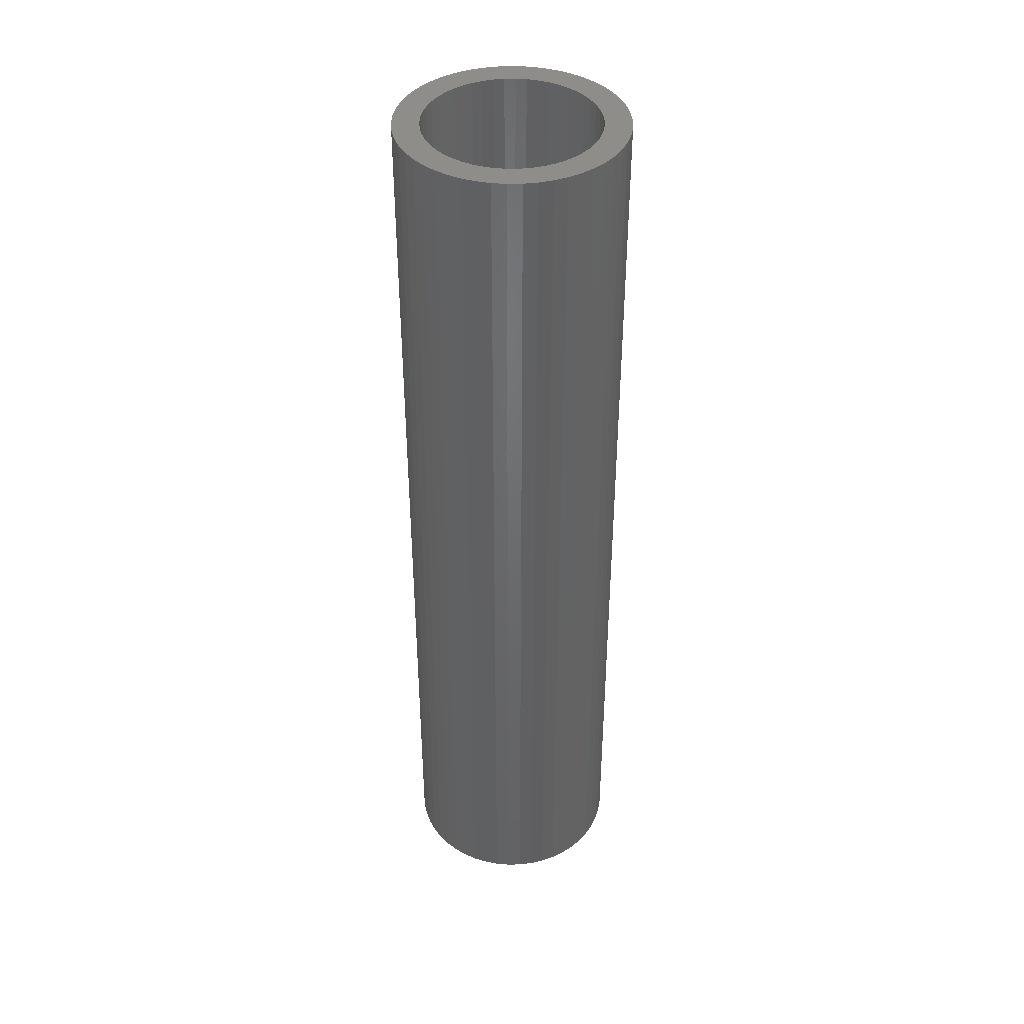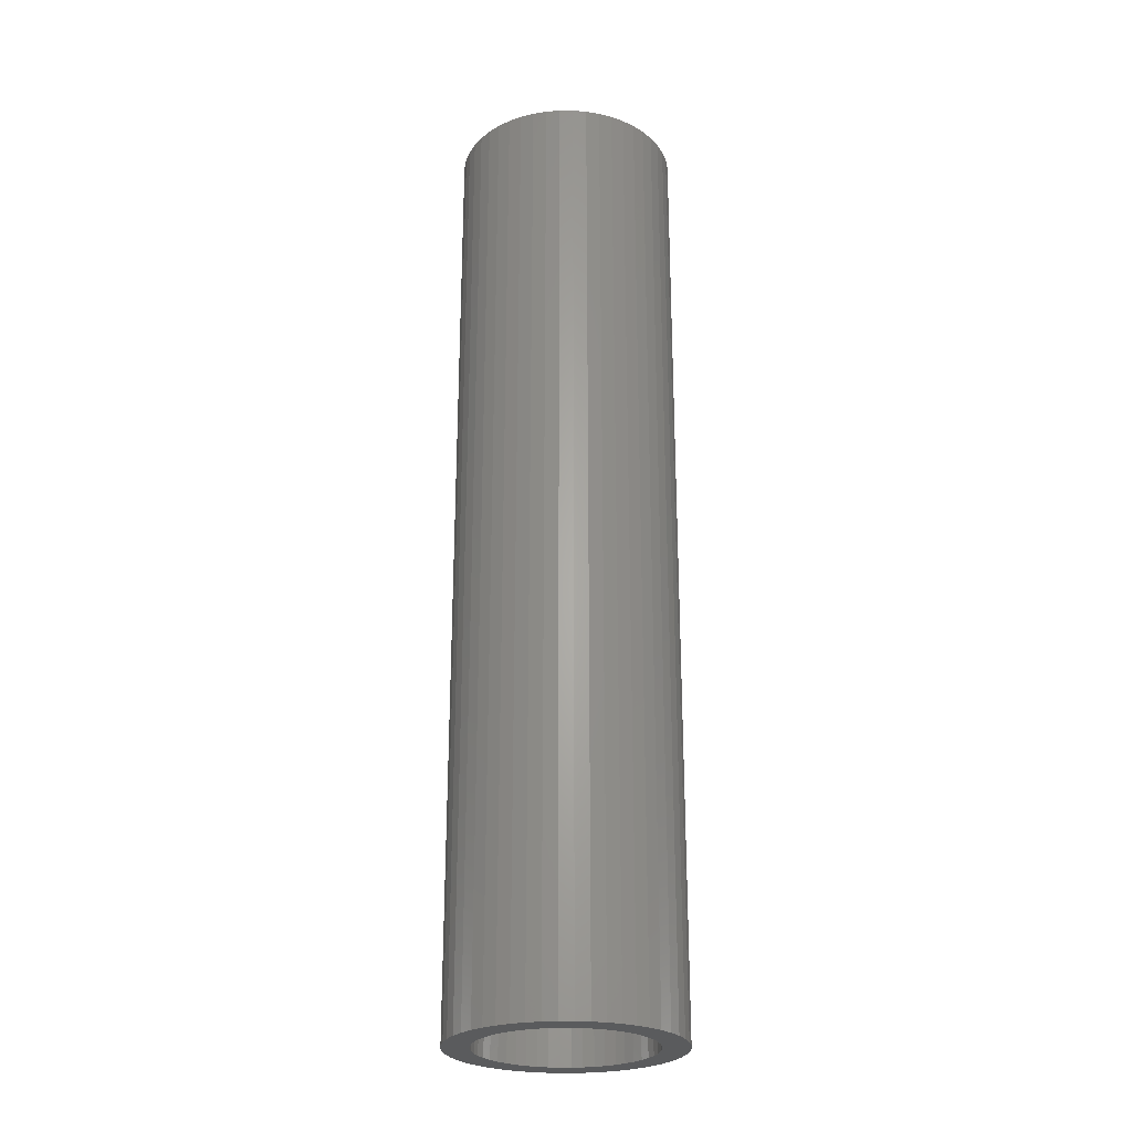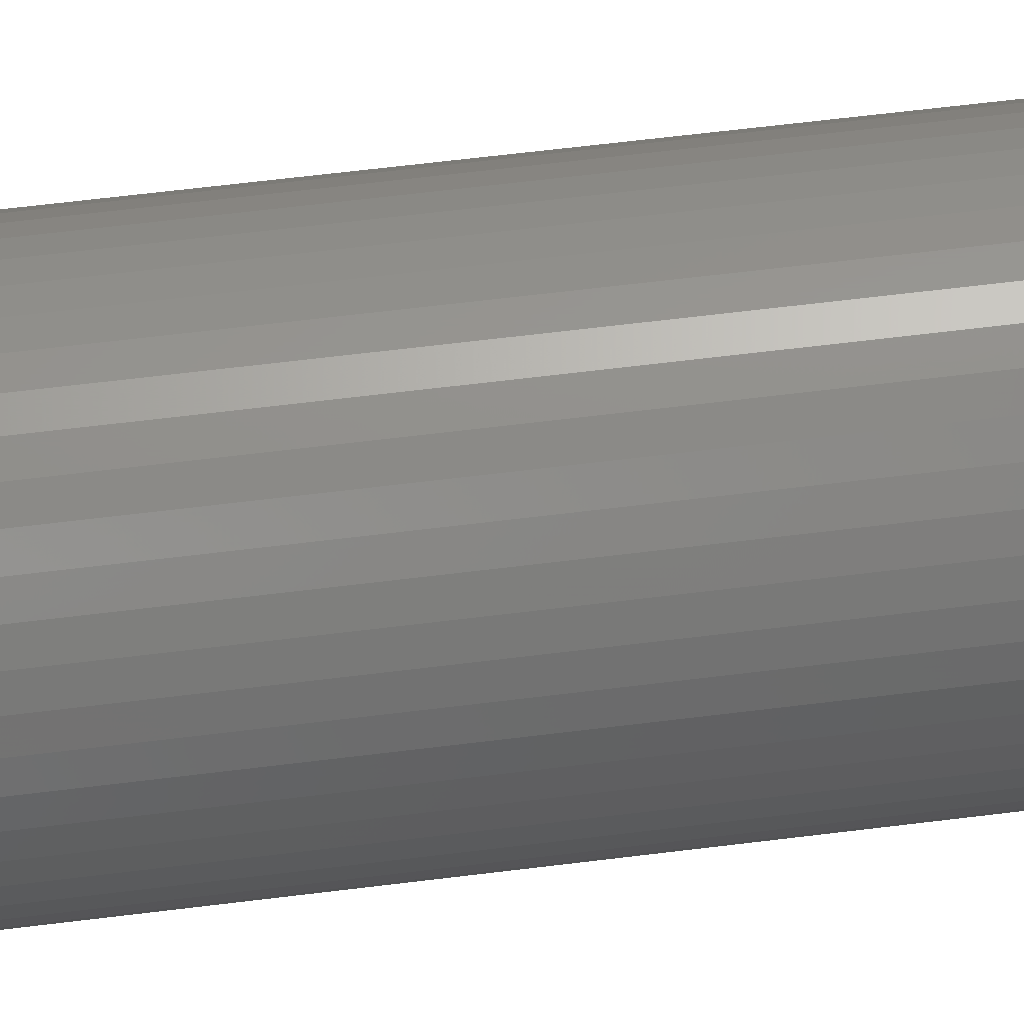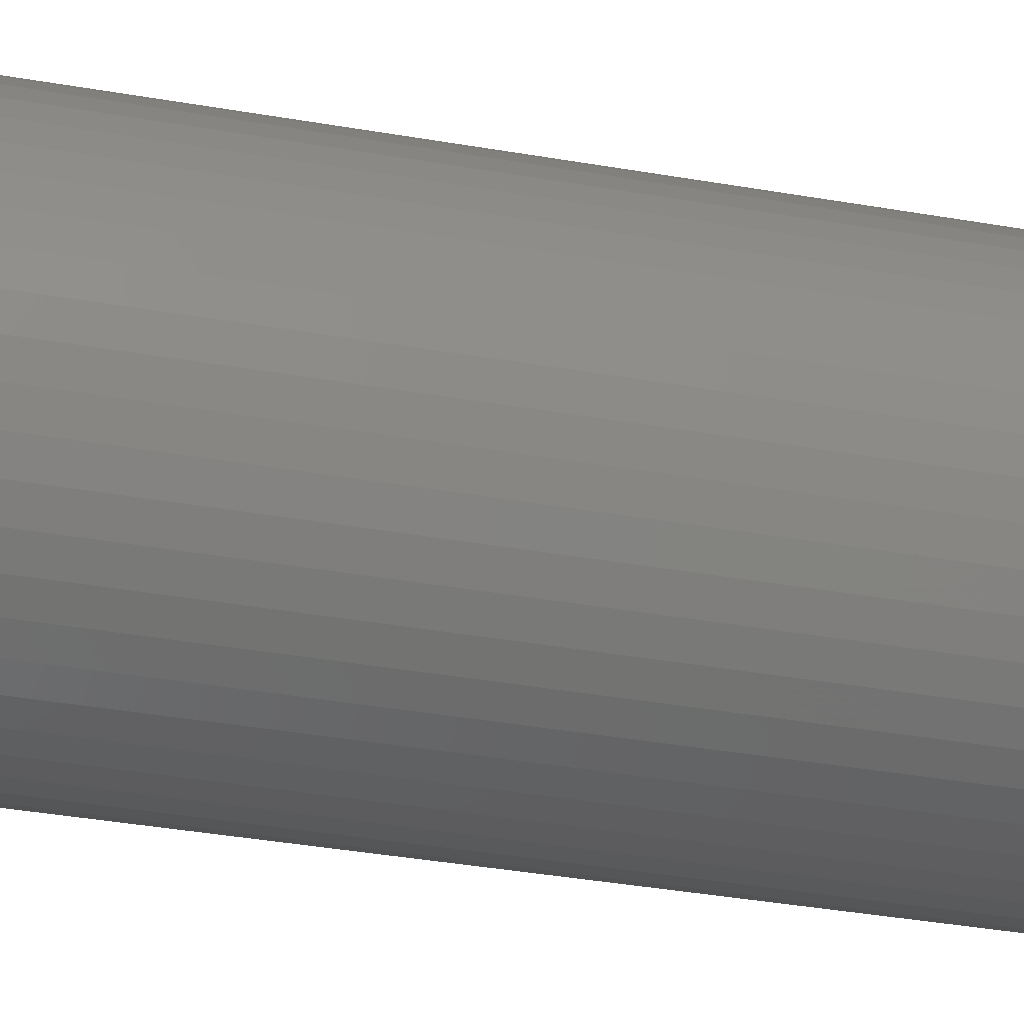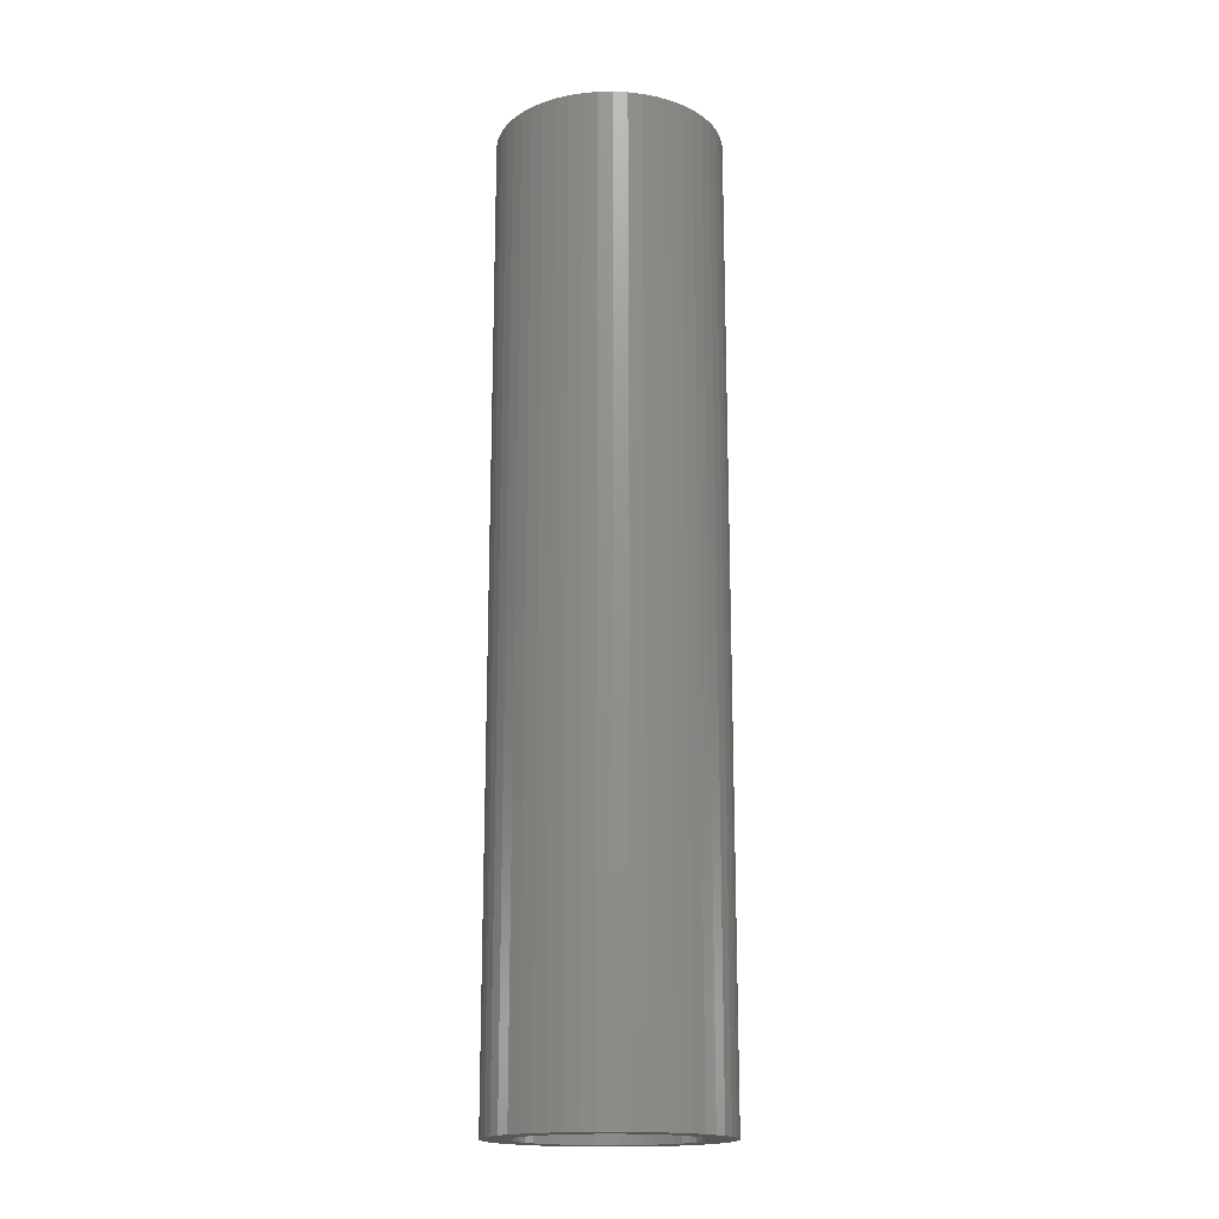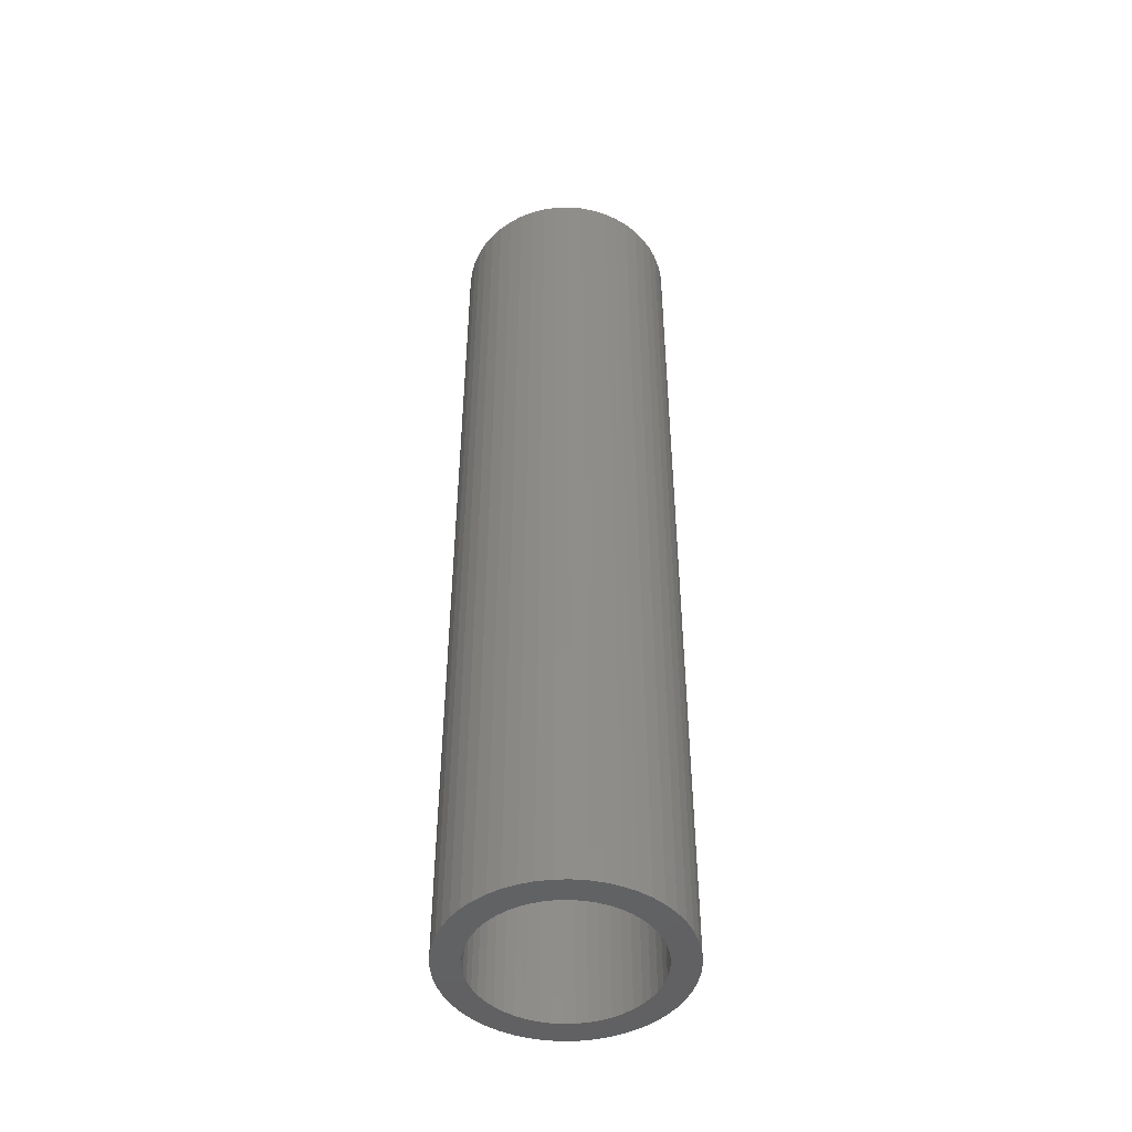
<metadata>
{"format":"stl","ext":"stl","renderer":"f3d","projection":"perspective","resolution":1024,"background":"white","views":[{"elev":40.8,"azim":171.5,"up":"+Z"},{"elev":-25.5,"azim":93.5,"up":"+Z"},{"elev":58.5,"azim":-97.5,"up":"+Y"},{"elev":-29.7,"azim":-105.4,"up":"+Y"},{"elev":-17.4,"azim":-113.3,"up":"+Z"},{"elev":-46.9,"azim":-113.4,"up":"+Z"}]}
</metadata>
<code>
# stl→obj: 200 verts, 400 faces
v 2.35 0 10
v 2.331 0.2945 -10
v 2.331 0.2945 10
v 2.35 0 -10
v -2.35 0 -10
v -2.331 0.2945 10
v -2.331 0.2945 -10
v -2.35 0 10
v 0.1476 2.345 -10
v -0.1476 2.345 10
v 0.1476 2.345 10
v -0.1476 2.345 -10
v -0.1476 -2.345 -10
v 0.1476 -2.345 10
v -0.1476 -2.345 10
v 0.1476 -2.345 -10
v 1.713 1.609 -10
v 1.498 1.811 10
v 1.713 1.609 10
v 1.498 1.811 -10
v -1.498 1.811 -10
v -1.713 1.609 10
v -1.498 1.811 10
v -1.713 1.609 -10
v -0.7262 2.235 -10
v -1.001 2.126 10
v -0.7262 2.235 10
v -1.001 2.126 -10
v 2.185 0.8651 10
v 2.059 1.132 -10
v 2.059 1.132 10
v 2.185 0.8651 -10
v 1.901 1.381 -10
v 1.901 1.381 10
v 1.001 2.126 -10
v 0.7262 2.235 10
v 1.001 2.126 10
v 0.7262 2.235 -10
v 1.259 1.984 10
v 1.259 1.984 -10
v -2.185 0.8651 -10
v -2.059 1.132 10
v -2.059 1.132 -10
v -2.185 0.8651 10
v -1.901 1.381 -10
v -1.901 1.381 10
v 1.8 0 10
v 1.786 0.2256 10
v 2.276 0.5844 10
v 2.331 -0.2945 10
v 1.743 0.4476 10
v 1.786 -0.2256 10
v 1.674 0.6626 10
v 2.276 -0.5844 10
v 1.577 0.8672 10
v 1.743 -0.4476 10
v 2.185 -0.8651 10
v 1.456 1.058 10
v 1.312 1.232 10
v 1.147 1.387 10
v 0.9645 1.52 10
v 0.7664 1.629 10
v 0.5562 1.712 10
v 0.4403 2.308 10
v 0.3373 1.768 10
v 0.113 1.796 10
v -0.113 1.796 10
v -0.3373 1.768 10
v -0.4403 2.308 10
v -0.5562 1.712 10
v -0.7664 1.629 10
v -0.9645 1.52 10
v -1.259 1.984 10
v -1.147 1.387 10
v -1.312 1.232 10
v -1.456 1.058 10
v -1.577 0.8672 10
v -1.674 0.6626 10
v -1.743 0.4476 10
v 1.674 -0.6626 10
v 2.059 -1.132 10
v 1.577 -0.8672 10
v 1.901 -1.381 10
v 1.456 -1.058 10
v 1.713 -1.609 10
v 1.312 -1.232 10
v 1.498 -1.811 10
v 1.147 -1.387 10
v 1.259 -1.984 10
v 0.9645 -1.52 10
v 1.001 -2.126 10
v 0.7664 -1.629 10
v 0.7262 -2.235 10
v 0.5562 -1.712 10
v 0.4403 -2.308 10
v 0.3373 -1.768 10
v 0.113 -1.796 10
v -0.113 -1.796 10
v -0.3373 -1.768 10
v -0.4403 -2.308 10
v -0.5562 -1.712 10
v -0.7262 -2.235 10
v -0.7664 -1.629 10
v -1.001 -2.126 10
v -0.9645 -1.52 10
v -1.259 -1.984 10
v -1.147 -1.387 10
v -1.498 -1.811 10
v -1.312 -1.232 10
v -1.713 -1.609 10
v -1.456 -1.058 10
v -1.901 -1.381 10
v -1.577 -0.8672 10
v -2.059 -1.132 10
v -1.674 -0.6626 10
v -2.185 -0.8651 10
v -1.743 -0.4476 10
v -2.276 -0.5844 10
v -1.786 -0.2256 10
v -2.331 -0.2945 10
v -1.8 0 10
v -2.276 0.5844 10
v -1.786 0.2256 10
v -1.259 1.984 -10
v -0.4403 2.308 -10
v 1.8 0 -10
v 2.331 -0.2945 -10
v 1.786 -0.2256 -10
v 2.276 -0.5844 -10
v 1.743 -0.4476 -10
v 2.185 -0.8651 -10
v 1.786 0.2256 -10
v 1.674 -0.6626 -10
v 2.059 -1.132 -10
v 2.276 0.5844 -10
v 1.577 -0.8672 -10
v 1.901 -1.381 -10
v 1.743 0.4476 -10
v 1.456 -1.058 -10
v 1.713 -1.609 -10
v 1.312 -1.232 -10
v 1.498 -1.811 -10
v 1.147 -1.387 -10
v 1.259 -1.984 -10
v 0.9645 -1.52 -10
v 1.001 -2.126 -10
v 0.7664 -1.629 -10
v 0.7262 -2.235 -10
v 0.5562 -1.712 -10
v 0.4403 -2.308 -10
v 0.3373 -1.768 -10
v 0.113 -1.796 -10
v -0.113 -1.796 -10
v -0.3373 -1.768 -10
v -0.4403 -2.308 -10
v -0.5562 -1.712 -10
v -0.7262 -2.235 -10
v -0.7664 -1.629 -10
v -1.001 -2.126 -10
v -0.9645 -1.52 -10
v -1.259 -1.984 -10
v -1.147 -1.387 -10
v -1.498 -1.811 -10
v -1.312 -1.232 -10
v -1.713 -1.609 -10
v -1.456 -1.058 -10
v -1.901 -1.381 -10
v -1.577 -0.8672 -10
v -2.059 -1.132 -10
v -1.674 -0.6626 -10
v -2.185 -0.8651 -10
v -1.743 -0.4476 -10
v 1.674 0.6626 -10
v 1.577 0.8672 -10
v 1.456 1.058 -10
v 1.312 1.232 -10
v 1.147 1.387 -10
v 0.9645 1.52 -10
v 0.7664 1.629 -10
v 0.5562 1.712 -10
v 0.4403 2.308 -10
v 0.3373 1.768 -10
v 0.113 1.796 -10
v -0.113 1.796 -10
v -0.3373 1.768 -10
v -0.5562 1.712 -10
v -0.7664 1.629 -10
v -0.9645 1.52 -10
v -1.147 1.387 -10
v -1.312 1.232 -10
v -1.456 1.058 -10
v -1.577 0.8672 -10
v -1.674 0.6626 -10
v -1.743 0.4476 -10
v -2.276 0.5844 -10
v -1.786 0.2256 -10
v -1.8 0 -10
v -2.276 -0.5844 -10
v -1.786 -0.2256 -10
v -2.331 -0.2945 -10
f 1 2 3
f 2 1 4
f 5 6 7
f 6 5 8
f 9 10 11
f 10 9 12
f 13 14 15
f 14 13 16
f 17 18 19
f 18 17 20
f 21 22 23
f 22 21 24
f 25 26 27
f 26 25 28
f 29 30 31
f 30 29 32
f 31 33 34
f 33 31 30
f 35 36 37
f 36 35 38
f 20 39 18
f 39 20 40
f 41 42 43
f 42 41 44
f 45 22 24
f 22 45 46
f 47 1 3
f 48 3 49
f 1 47 50
f 51 49 29
f 52 50 47
f 53 29 31
f 50 52 54
f 55 31 34
f 56 54 52
f 54 56 57
f 3 48 47
f 49 51 48
f 58 34 19
f 29 53 51
f 31 55 53
f 59 19 18
f 34 58 55
f 19 59 58
f 60 18 39
f 18 60 59
f 61 39 37
f 39 61 60
f 37 62 61
f 36 62 37
f 36 63 62
f 64 63 36
f 64 65 63
f 11 65 64
f 11 66 65
f 11 67 66
f 10 67 11
f 10 68 67
f 69 68 10
f 69 70 68
f 27 70 69
f 27 71 70
f 26 71 27
f 71 26 72
f 73 72 26
f 72 73 74
f 23 74 73
f 74 23 75
f 22 75 23
f 75 22 76
f 46 76 22
f 76 46 77
f 42 77 46
f 77 42 78
f 44 78 42
f 78 44 79
f 80 57 56
f 57 80 81
f 82 81 80
f 81 82 83
f 84 83 82
f 83 84 85
f 86 85 84
f 85 86 87
f 88 87 86
f 87 88 89
f 90 89 88
f 89 90 91
f 92 91 90
f 92 93 91
f 94 93 92
f 94 95 93
f 96 95 94
f 96 14 95
f 97 14 96
f 98 14 97
f 98 15 14
f 99 15 98
f 99 100 15
f 101 100 99
f 101 102 100
f 103 102 101
f 104 103 105
f 103 104 102
f 106 105 107
f 105 106 104
f 108 107 109
f 110 109 111
f 107 108 106
f 112 111 113
f 114 113 115
f 109 110 108
f 116 115 117
f 118 117 119
f 120 119 121
f 122 79 44
f 111 112 110
f 79 122 123
f 113 114 112
f 6 123 122
f 115 116 114
f 123 6 121
f 117 118 116
f 8 121 6
f 119 120 118
f 121 8 120
f 28 73 26
f 73 28 124
f 125 27 69
f 27 125 25
f 126 4 127
f 128 127 129
f 4 126 2
f 130 129 131
f 132 2 126
f 133 131 134
f 2 132 135
f 136 134 137
f 138 135 132
f 135 138 32
f 127 128 126
f 129 130 128
f 139 137 140
f 131 133 130
f 134 136 133
f 141 140 142
f 137 139 136
f 140 141 139
f 143 142 144
f 142 143 141
f 145 144 146
f 144 145 143
f 146 147 145
f 148 147 146
f 148 149 147
f 150 149 148
f 150 151 149
f 16 151 150
f 16 152 151
f 16 153 152
f 13 153 16
f 13 154 153
f 155 154 13
f 155 156 154
f 157 156 155
f 157 158 156
f 159 158 157
f 158 159 160
f 161 160 159
f 160 161 162
f 163 162 161
f 162 163 164
f 165 164 163
f 164 165 166
f 167 166 165
f 166 167 168
f 169 168 167
f 168 169 170
f 171 170 169
f 170 171 172
f 173 32 138
f 32 173 30
f 174 30 173
f 30 174 33
f 175 33 174
f 33 175 17
f 176 17 175
f 17 176 20
f 177 20 176
f 20 177 40
f 178 40 177
f 40 178 35
f 179 35 178
f 179 38 35
f 180 38 179
f 180 181 38
f 182 181 180
f 182 9 181
f 183 9 182
f 184 9 183
f 184 12 9
f 185 12 184
f 185 125 12
f 186 125 185
f 186 25 125
f 187 25 186
f 28 187 188
f 187 28 25
f 124 188 189
f 188 124 28
f 21 189 190
f 24 190 191
f 189 21 124
f 45 191 192
f 43 192 193
f 190 24 21
f 41 193 194
f 195 194 196
f 7 196 197
f 198 172 171
f 191 45 24
f 172 198 199
f 192 43 45
f 200 199 198
f 193 41 43
f 199 200 197
f 194 195 41
f 5 197 200
f 196 7 195
f 197 5 7
f 148 91 93
f 91 148 146
f 49 32 29
f 32 49 135
f 3 135 49
f 135 3 2
f 34 17 19
f 17 34 33
f 38 64 36
f 64 38 181
f 181 11 64
f 11 181 9
f 40 37 39
f 37 40 35
f 43 46 45
f 46 43 42
f 195 44 41
f 44 195 122
f 7 122 195
f 122 7 6
f 124 23 73
f 23 124 21
f 12 69 10
f 69 12 125
f 50 4 1
f 4 50 127
f 57 129 54
f 129 57 131
f 54 127 50
f 127 54 129
f 165 108 110
f 108 165 163
f 169 116 171
f 116 169 114
f 165 112 167
f 112 165 110
f 144 87 89
f 87 144 142
f 198 120 200
f 120 198 118
f 200 8 5
f 8 200 120
f 171 118 198
f 118 171 116
f 85 137 83
f 137 85 140
f 146 89 91
f 89 146 144
f 81 131 57
f 131 81 134
f 83 134 81
f 134 83 137
f 155 15 100
f 15 155 13
f 159 102 104
f 102 159 157
f 157 100 102
f 100 157 155
f 167 114 169
f 114 167 112
f 142 85 87
f 85 142 140
f 150 93 95
f 93 150 148
f 16 95 14
f 95 16 150
f 161 104 106
f 104 161 159
f 163 106 108
f 106 163 161
f 174 58 175
f 58 174 55
f 180 62 63
f 62 180 179
f 187 70 71
f 70 187 186
f 78 192 77
f 192 78 193
f 130 52 128
f 52 130 56
f 177 59 60
f 59 177 176
f 183 65 66
f 65 183 182
f 178 60 61
f 60 178 177
f 123 194 79
f 194 123 196
f 76 190 75
f 190 76 191
f 186 68 70
f 68 186 185
f 190 74 75
f 74 190 189
f 126 48 132
f 48 126 47
f 175 59 176
f 59 175 58
f 184 66 67
f 66 184 183
f 182 63 65
f 63 182 180
f 179 61 62
f 61 179 178
f 121 196 123
f 196 121 197
f 79 193 78
f 193 79 194
f 77 191 76
f 191 77 192
f 185 67 68
f 67 185 184
f 189 72 74
f 72 189 188
f 188 71 72
f 71 188 187
f 128 47 126
f 47 128 52
f 152 98 97
f 98 152 153
f 115 172 117
f 172 115 170
f 113 170 115
f 170 113 168
f 151 97 96
f 97 151 152
f 173 55 174
f 55 173 53
f 138 53 173
f 53 138 51
f 132 51 138
f 51 132 48
f 136 80 133
f 80 136 82
f 133 56 130
f 56 133 80
f 141 88 86
f 88 141 143
f 141 84 139
f 84 141 86
f 139 82 136
f 82 139 84
f 158 105 103
f 105 158 160
f 111 168 113
f 168 111 166
f 147 94 92
f 94 147 149
f 149 96 94
f 96 149 151
f 143 90 88
f 90 143 145
f 145 92 90
f 92 145 147
f 160 107 105
f 107 160 162
f 154 101 99
f 101 154 156
f 162 109 107
f 109 162 164
f 117 199 119
f 199 117 172
f 119 197 121
f 197 119 199
f 156 103 101
f 103 156 158
f 153 99 98
f 99 153 154
f 109 166 111
f 166 109 164

</code>
